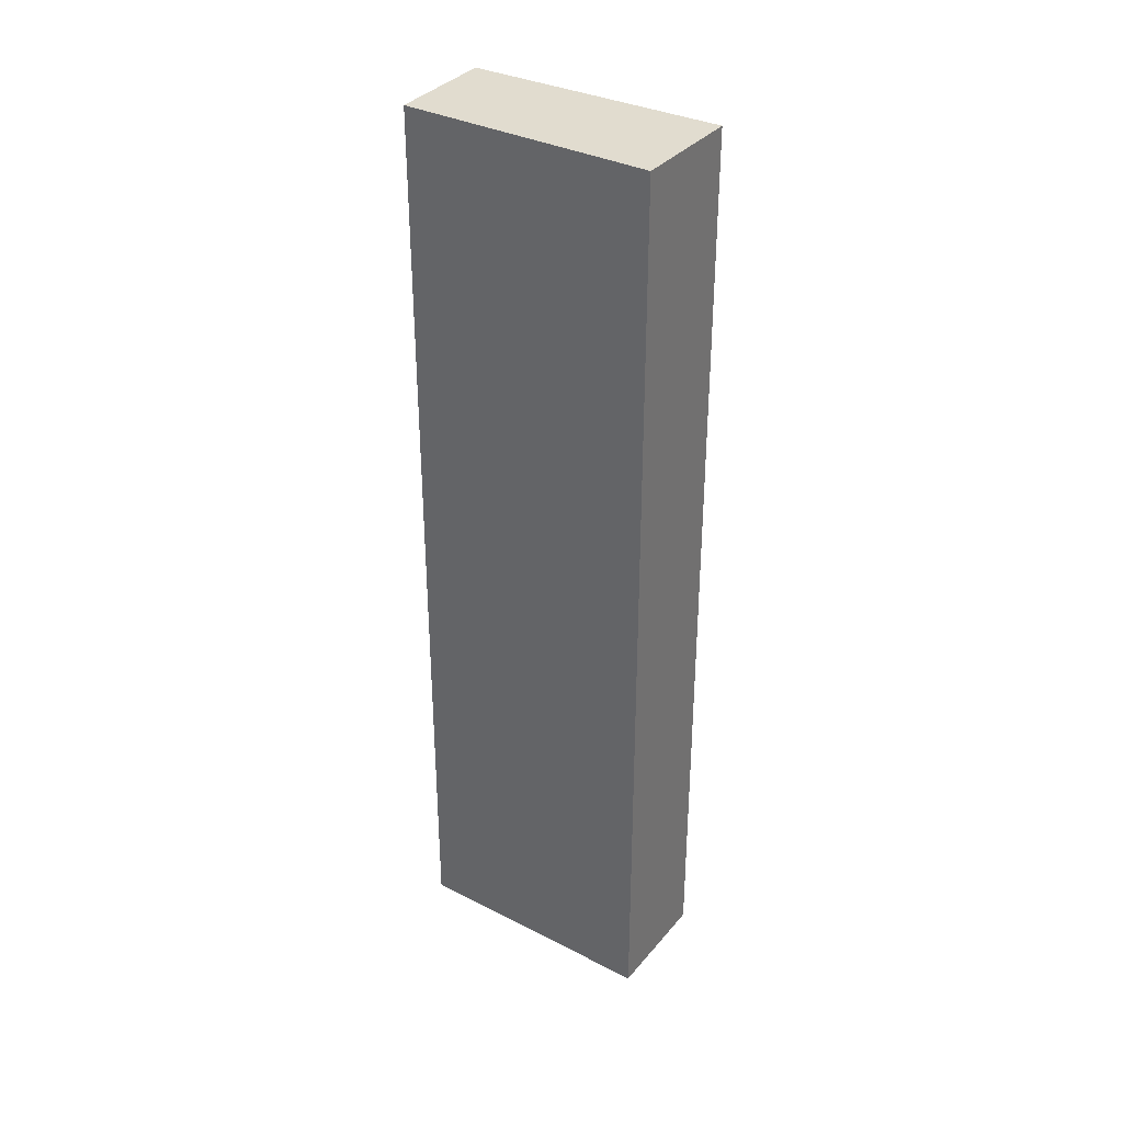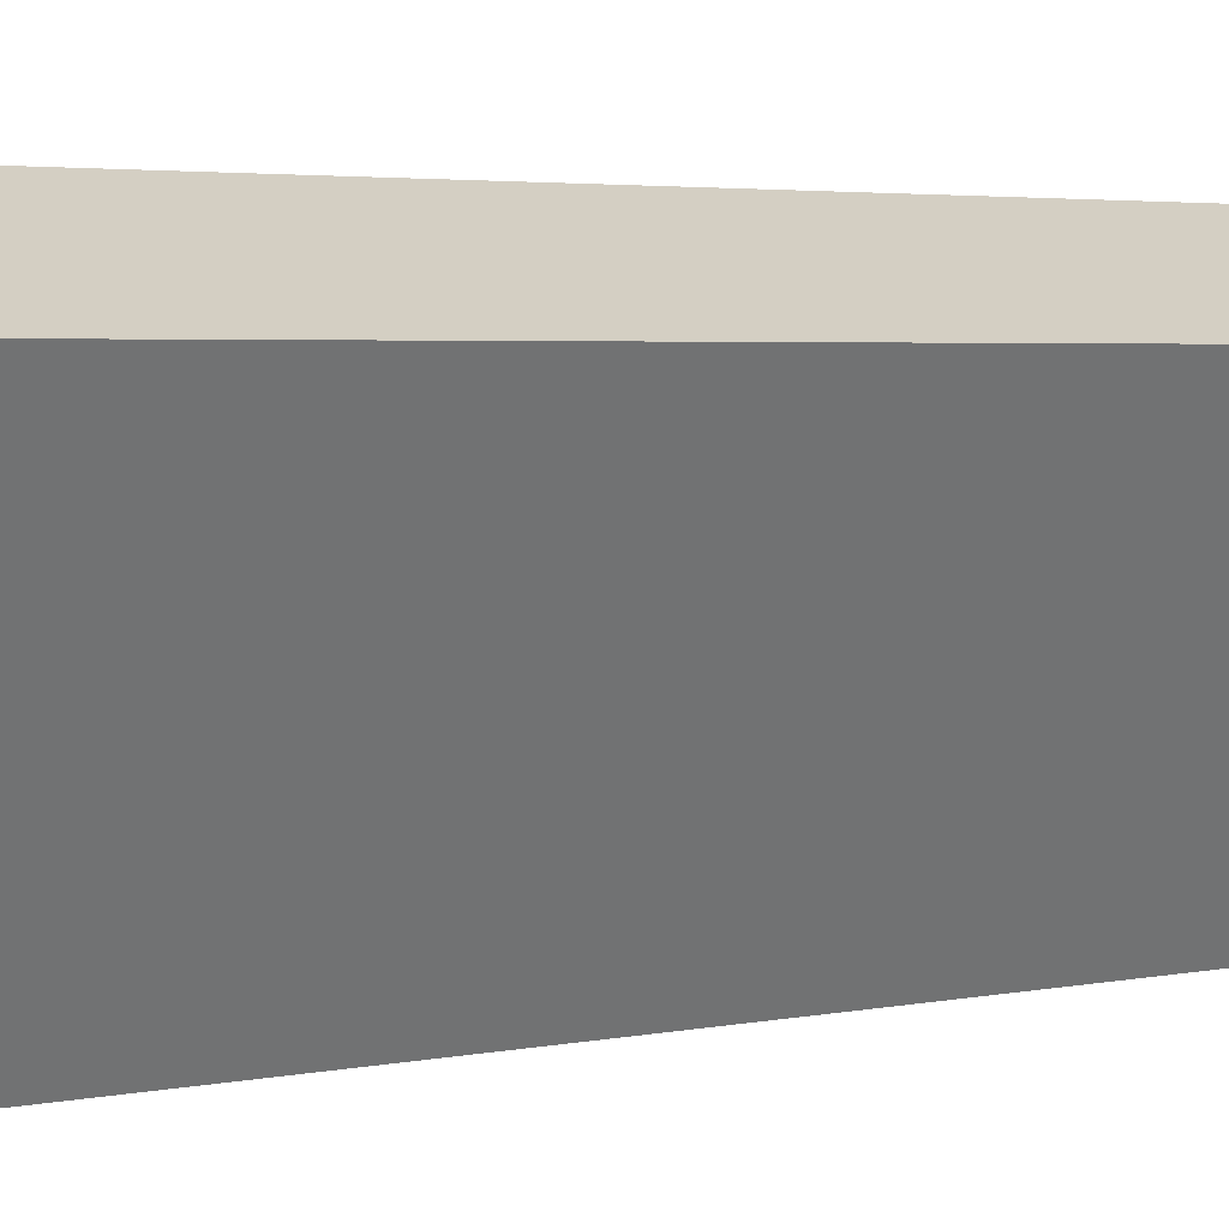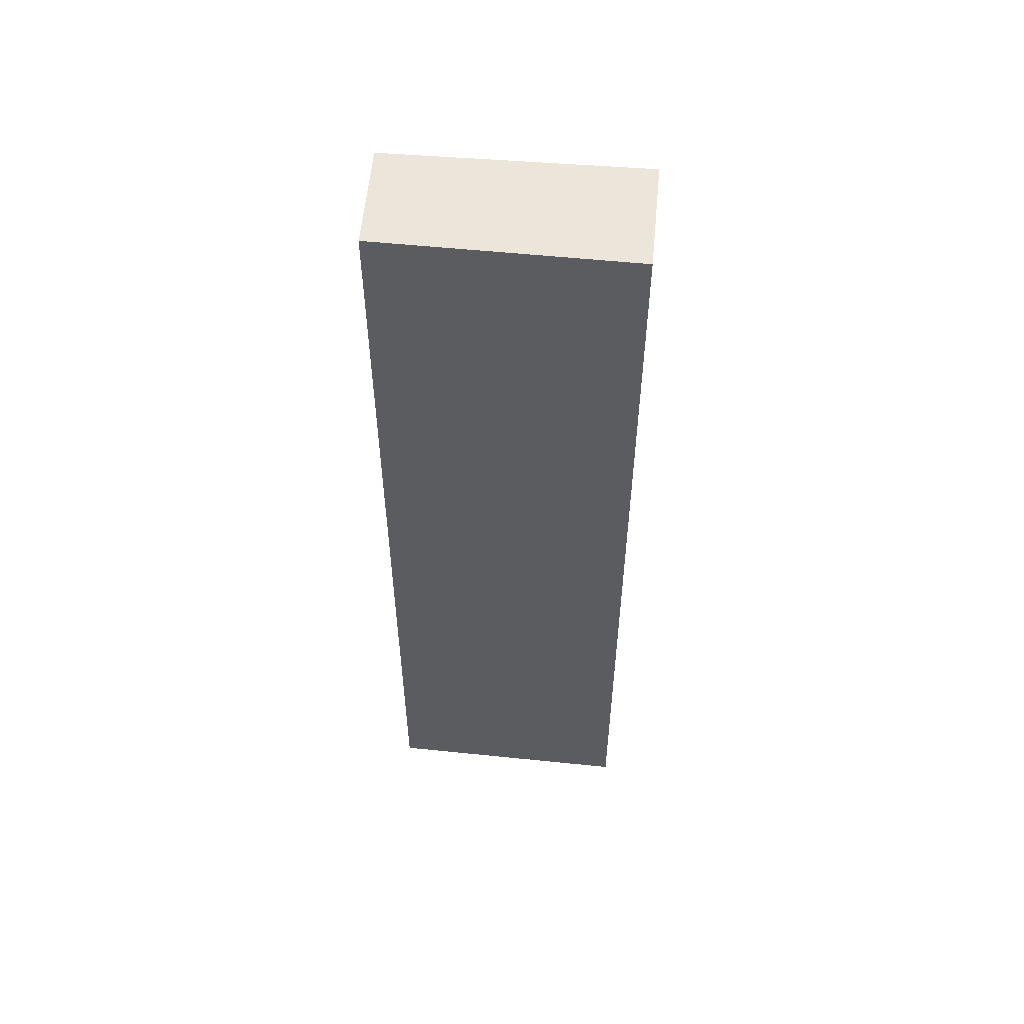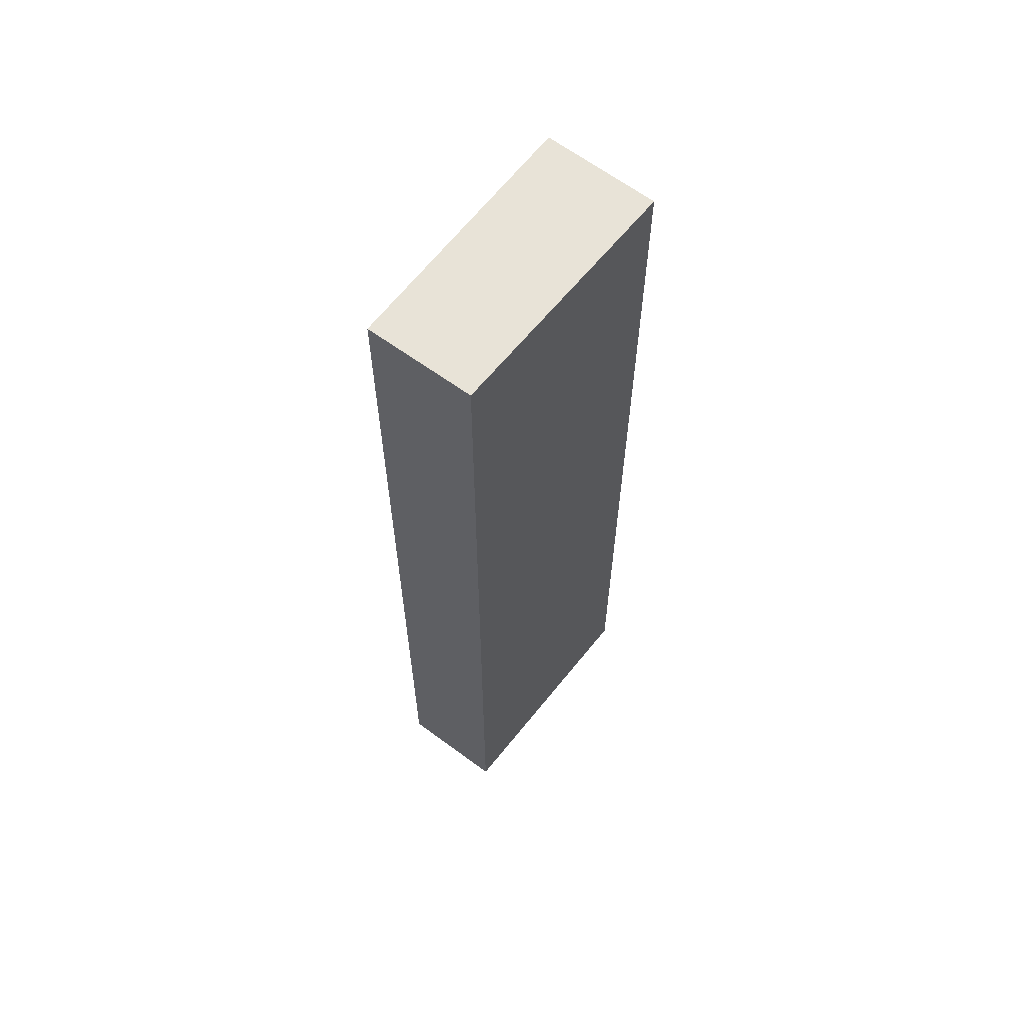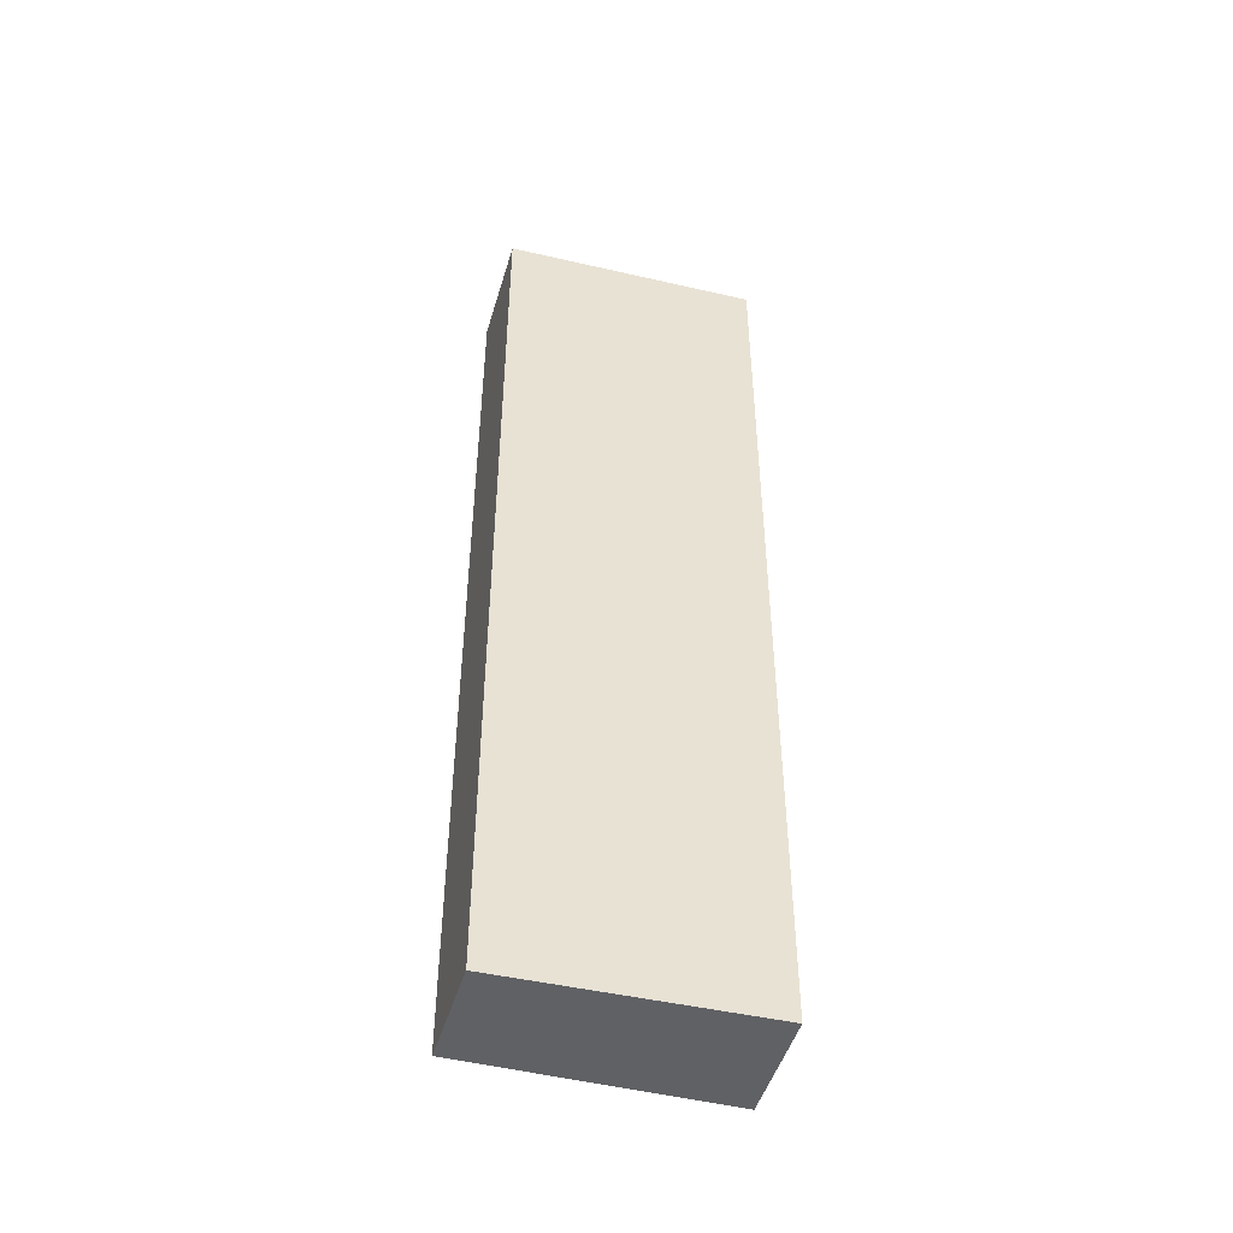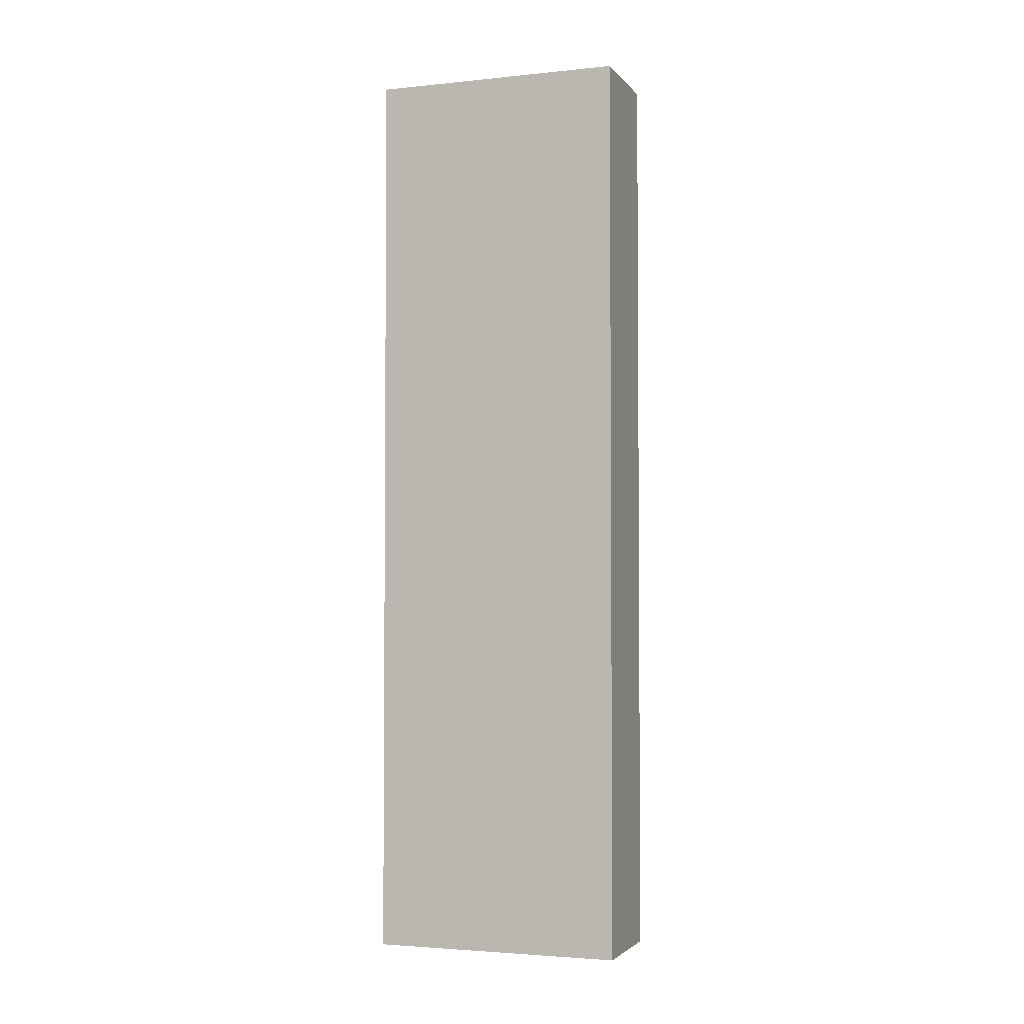
<metadata>
{"format":"obj","ext":"obj","renderer":"f3d","projection":"perspective","resolution":1024,"background":"white","views":[{"elev":34.5,"azim":150.6,"up":"+Y"},{"elev":2.4,"azim":44.9,"up":"+Z"},{"elev":54.6,"azim":122.4,"up":"+Y"},{"elev":62.4,"azim":64.7,"up":"+Y"},{"elev":-46.8,"azim":101.5,"up":"+Y"},{"elev":-3.0,"azim":-42.8,"up":"+Y"}]}
</metadata>
<code>
v  0 17.99 1.102e-15
v  4.165 17.99 3.395
v  2.001 17.99 -1.012
v  2.295 17.99 4.384
v  4.165 -2.079e-16 3.395
v  2.001 6.197e-17 -1.012
v  0 0 0
v  2.295 -2.684e-16 4.384
g defaultobject
f 1 2 3
f 2 1 4
f 5 3 2
f 3 5 6
f 6 1 3
f 1 6 7
f 7 4 1
f 4 7 8
f 8 2 4
f 2 8 5
f 5 7 6
f 7 5 8

</code>
